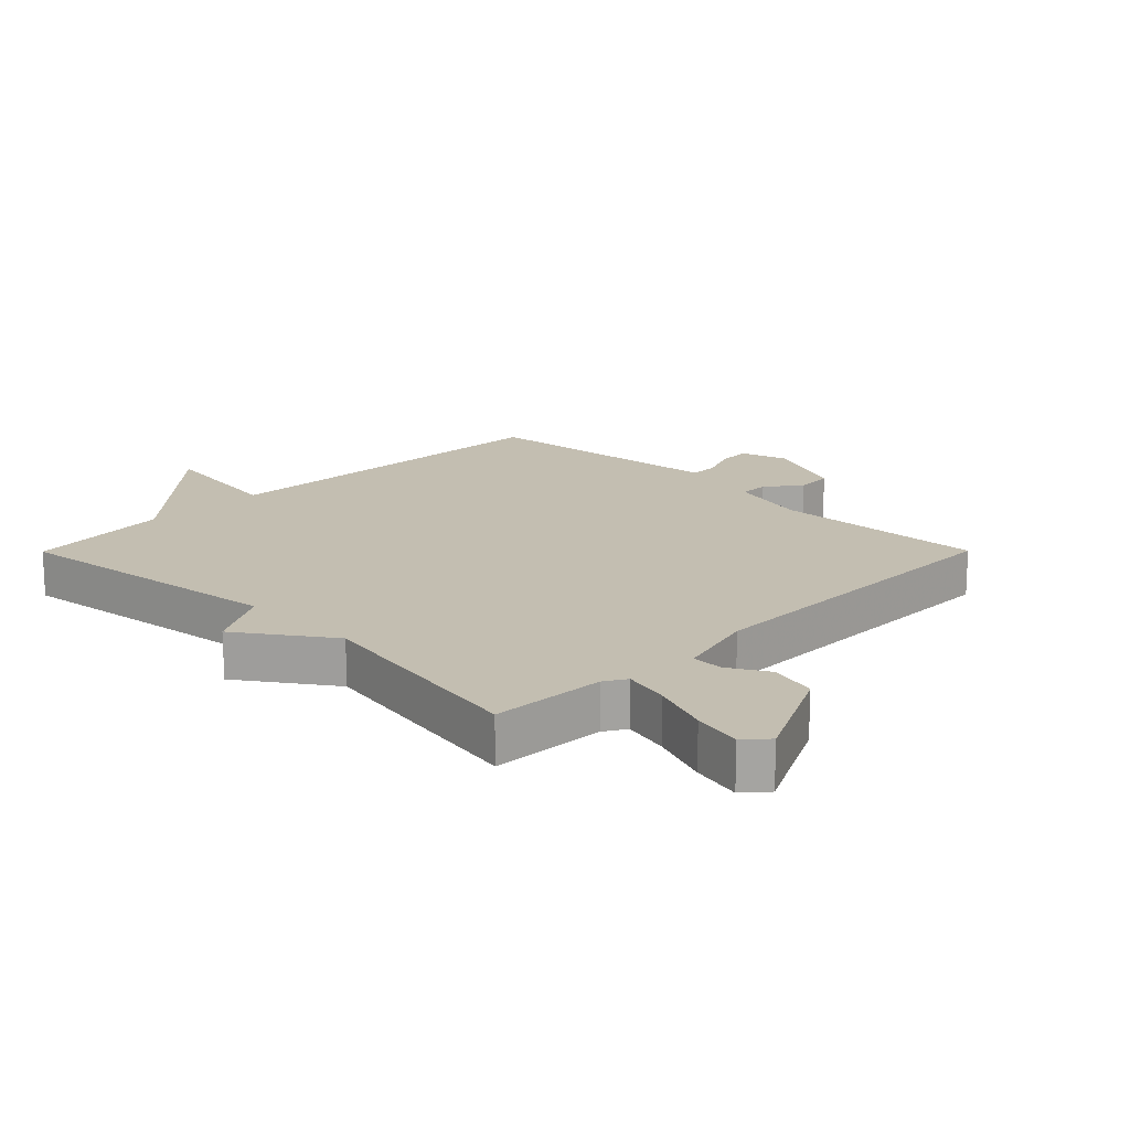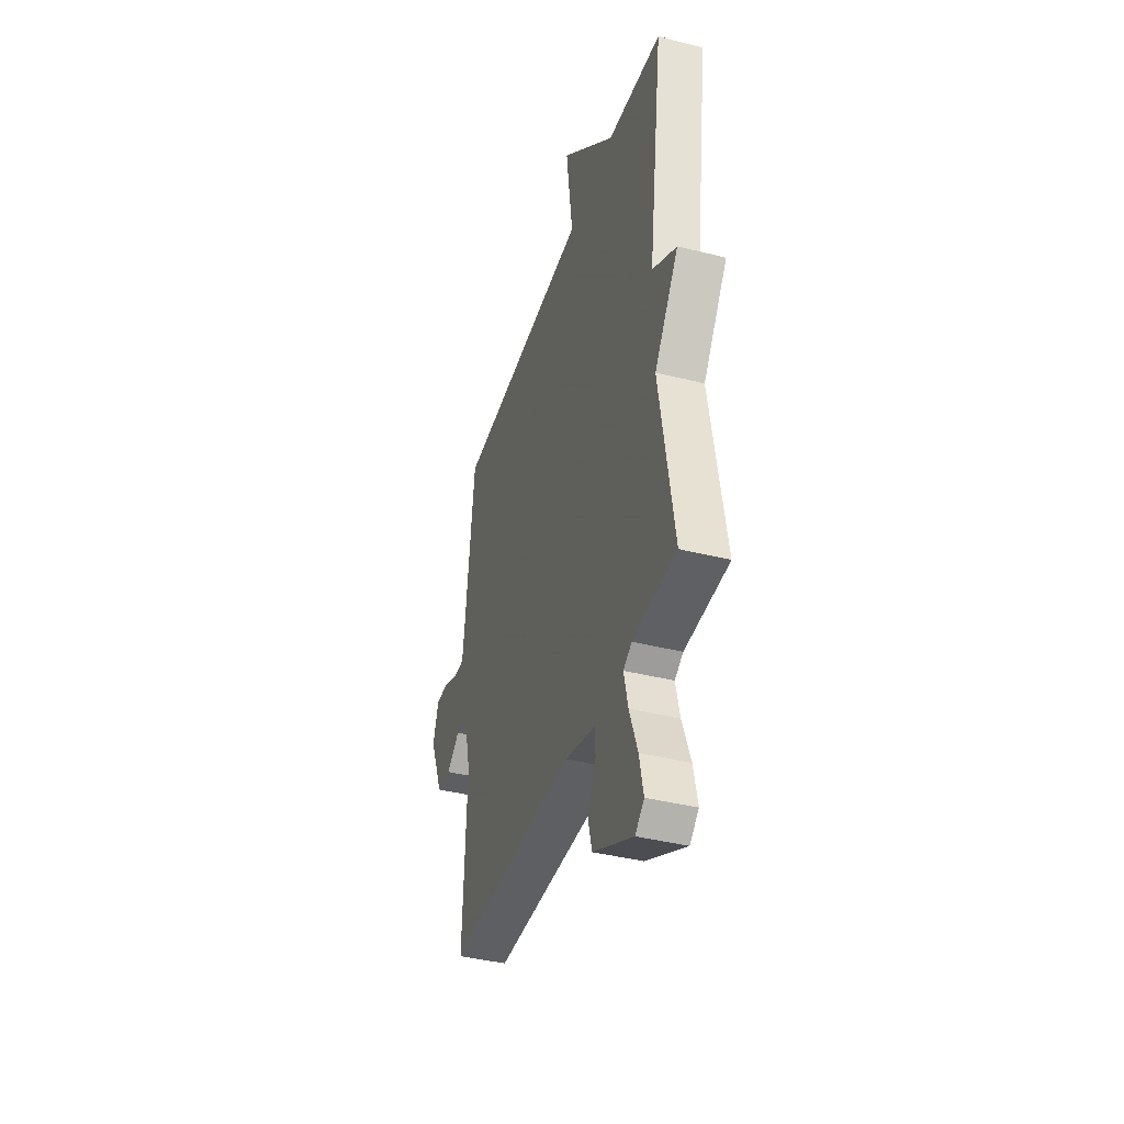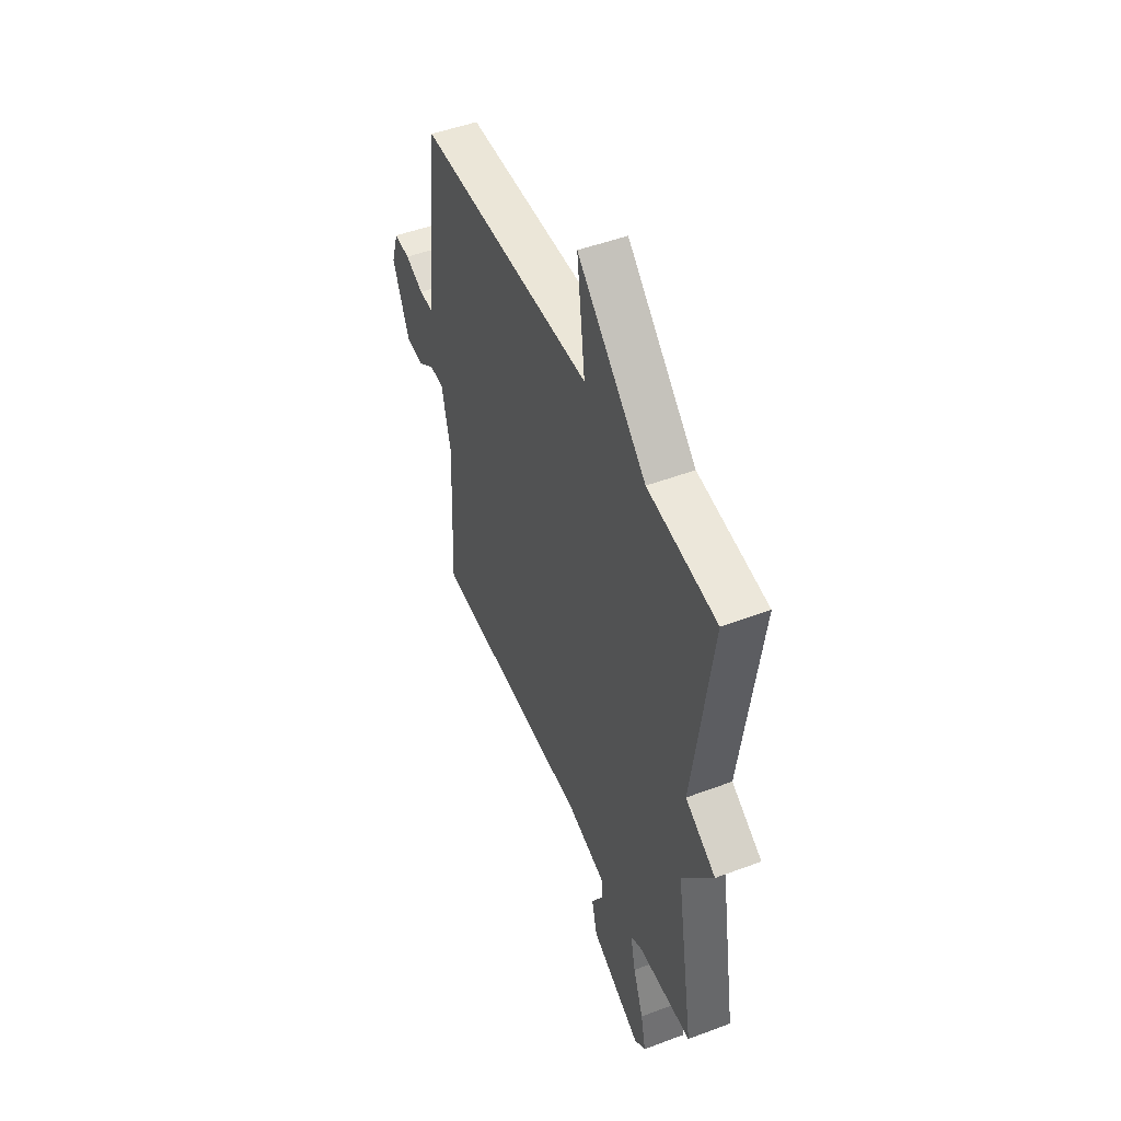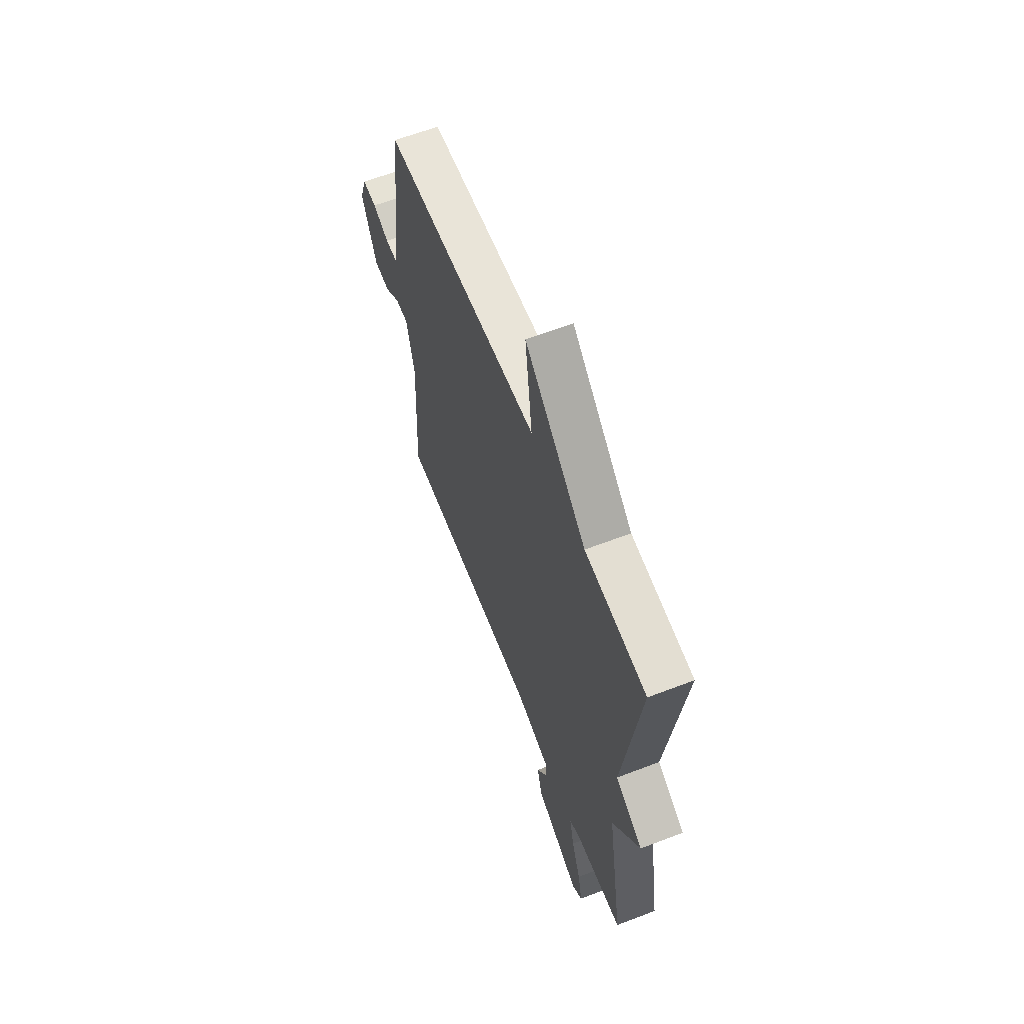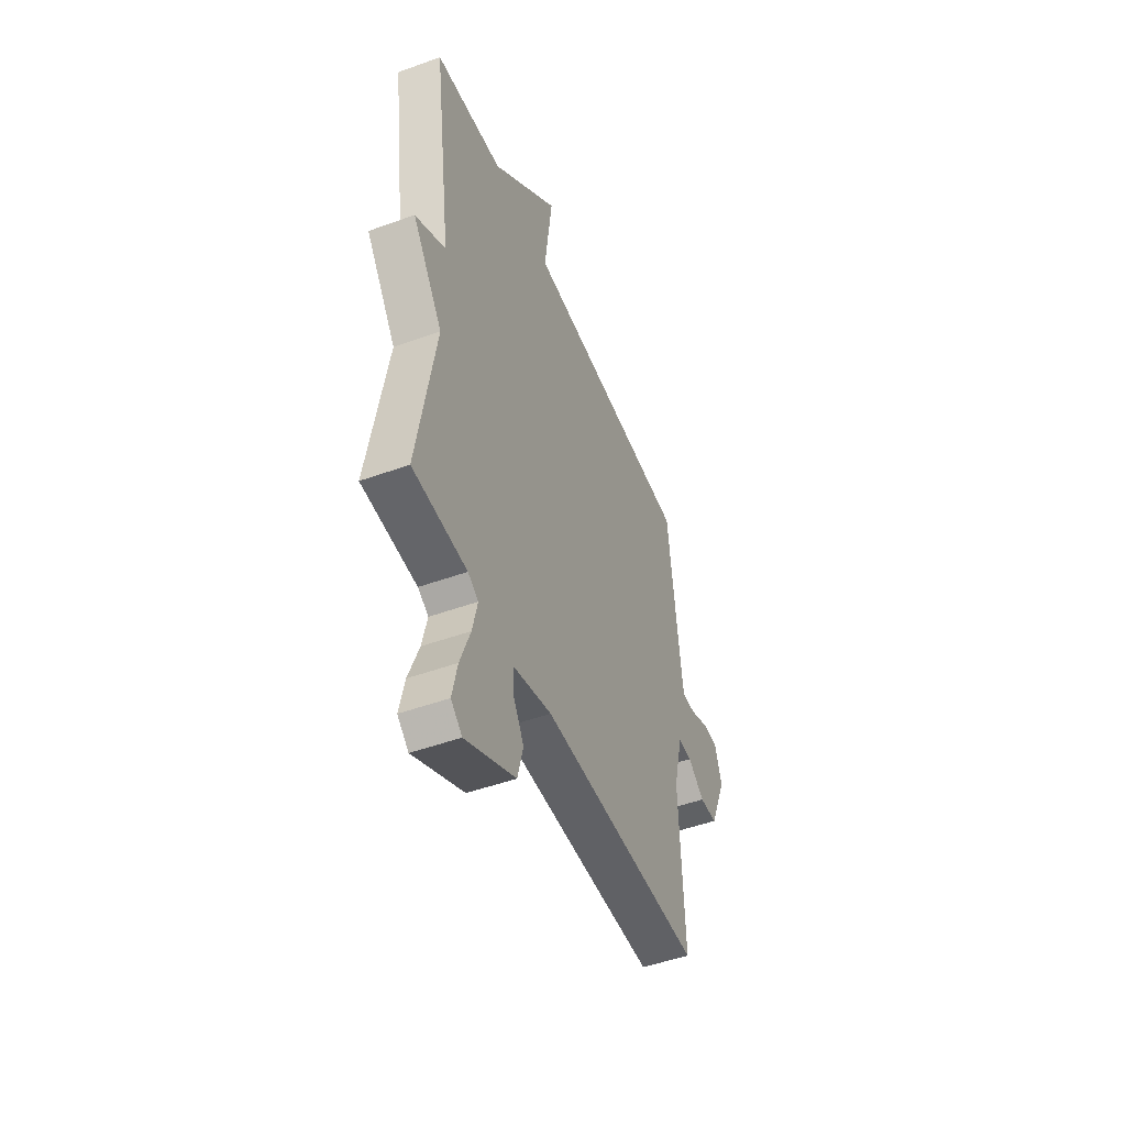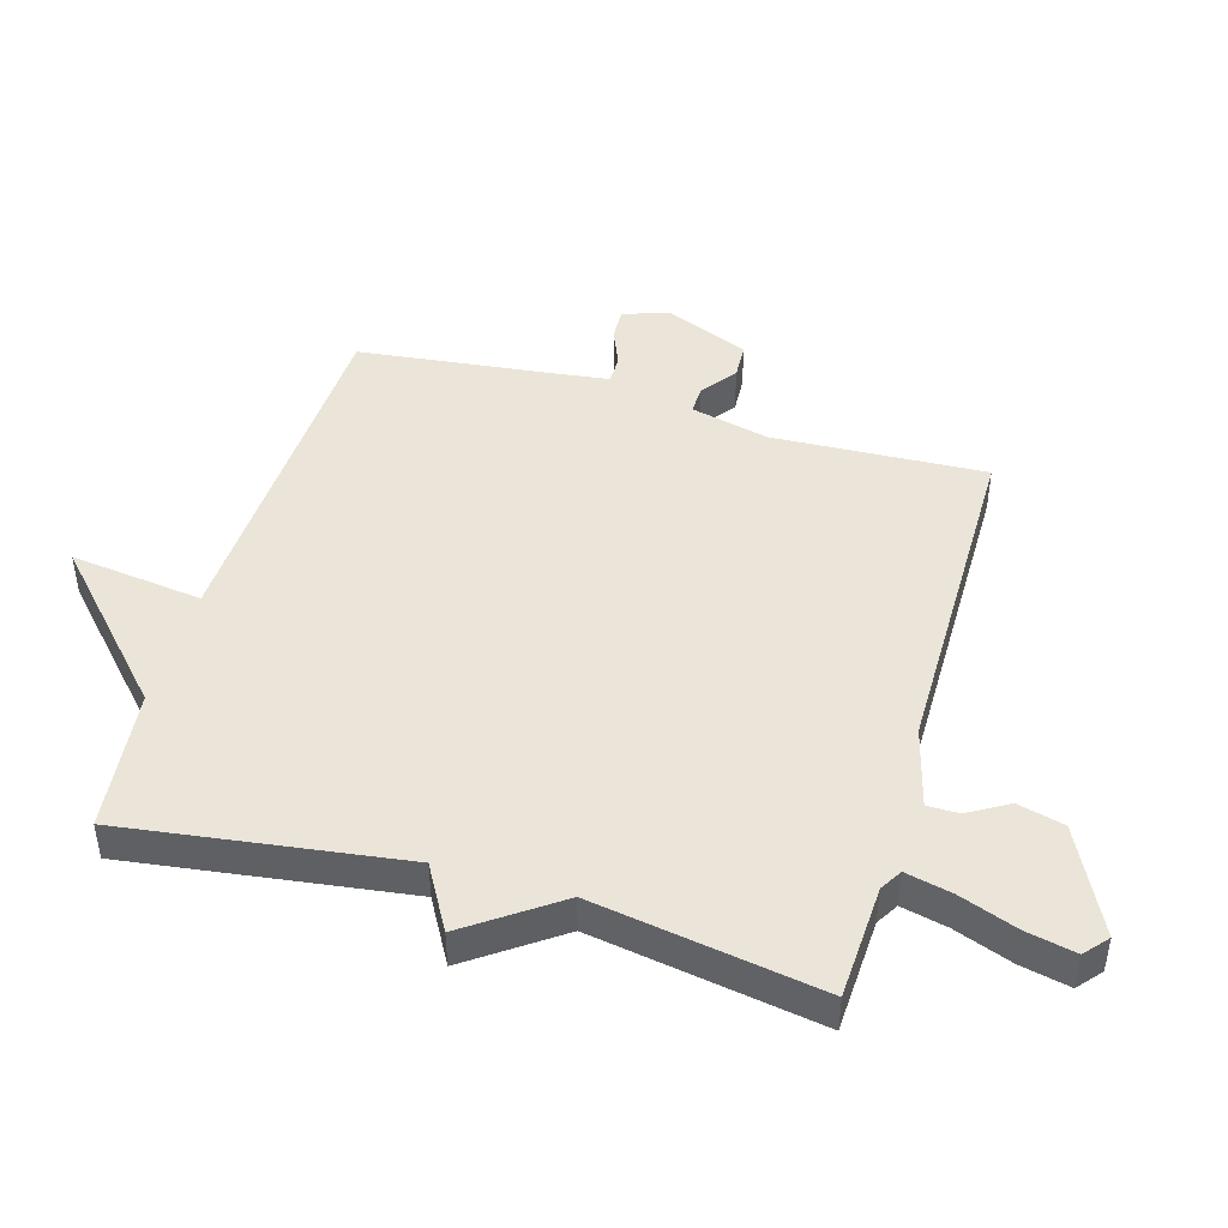
<metadata>
{"format":"obj","ext":"obj","renderer":"f3d","projection":"perspective","resolution":1024,"background":"white","views":[{"elev":17.2,"azim":134.8,"up":"+Y"},{"elev":-40.1,"azim":72.7,"up":"+Z"},{"elev":49.6,"azim":67.5,"up":"+Z"},{"elev":62.2,"azim":68.7,"up":"+Z"},{"elev":-49.1,"azim":111.9,"up":"+Z"},{"elev":45.3,"azim":106.2,"up":"+Y"}]}
</metadata>
<code>
v 0.5 0.07 0.5
v 0.44 0.07 0.059
v 0.541 0.07 0.002
v 0.44 0.07 -0.141
v 0.5 0.07 -0.5
v 0.319 0.07 -0.509
v 0.284 0.07 -0.53
v 0.301 0.07 -0.603
v 0.335 0.07 -0.695
v 0.352 0.07 -0.773
v 0.315 0.07 -0.805
v 0.148 0.07 -0.722
v 0.129 0.07 -0.648
v 0.166 0.07 -0.585
v 0.166 0.07 -0.535
v 0.038 0.07 -0.501
v -0.5 0.07 -0.5
v -0.484 0.07 -0.162
v -0.514 0.07 -0.037
v -0.56 0.07 -0.038
v -0.615 0.07 -0.08
v -0.673 0.07 -0.077
v -0.728 0.07 0.056
v -0.704 0.07 0.13
v -0.652 0.07 0.128
v -0.592 0.07 0.103
v -0.547 0.07 0.103
v -0.537 0.07 0.179
v -0.5 0.07 0.5
v 0.073 0.07 0.525
v 0.046 0.07 0.735
v 0.273 0.07 0.525
v 0.5 0 0.5
v 0.44 0 0.059
v 0.541 0 0.002
v 0.44 0 -0.141
v 0.5 0 -0.5
v 0.319 0 -0.509
v 0.284 0 -0.53
v 0.301 0 -0.603
v 0.335 0 -0.695
v 0.352 0 -0.773
v 0.315 0 -0.805
v 0.148 0 -0.722
v 0.129 0 -0.648
v 0.166 0 -0.585
v 0.166 0 -0.535
v 0.038 0 -0.501
v -0.5 0 -0.5
v -0.484 0 -0.162
v -0.514 0 -0.037
v -0.56 0 -0.038
v -0.615 0 -0.08
v -0.673 0 -0.077
v -0.728 0 0.056
v -0.704 0 0.13
v -0.652 0 0.128
v -0.592 0 0.103
v -0.547 0 0.103
v -0.537 0 0.179
v -0.5 0 0.5
v 0.073 0 0.525
v 0.046 0 0.735
v 0.273 0 0.525
f 30 31 32
f 32 1 2
f 30 32 2
f 29 30 2
f 28 29 2
f 2 3 4
f 28 2 4
f 27 28 4
f 4 5 6
f 27 4 6
f 26 27 6
f 24 25 26
f 23 24 26
f 22 23 26
f 21 22 26
f 20 21 26
f 19 20 26
f 19 26 6 7
f 18 19 7 8
f 16 17 18
f 15 16 18
f 15 18 8
f 9 10 11
f 8 9 11
f 15 8 11
f 14 15 11
f 11 12 13 14
f 64 63 62
f 34 33 64
f 34 64 62
f 34 62 61
f 34 61 60
f 36 35 34
f 36 34 60
f 36 60 59
f 38 37 36
f 38 36 59
f 38 59 58
f 58 57 56
f 58 56 55
f 58 55 54
f 58 54 53
f 58 53 52
f 58 52 51
f 39 38 58 51
f 40 39 51 50
f 50 49 48
f 50 48 47
f 40 50 47
f 43 42 41
f 43 41 40
f 43 40 47
f 43 47 46
f 46 45 44 43
f 1 33 34 2
f 2 34 35 3
f 3 35 36 4
f 4 36 37 5
f 5 37 38 6
f 6 38 39 7
f 7 39 40 8
f 8 40 41 9
f 9 41 42 10
f 10 42 43 11
f 11 43 44 12
f 12 44 45 13
f 13 45 46 14
f 14 46 47 15
f 15 47 48 16
f 16 48 49 17
f 17 49 50 18
f 18 50 51 19
f 19 51 52 20
f 20 52 53 21
f 21 53 54 22
f 22 54 55 23
f 23 55 56 24
f 24 56 57 25
f 25 57 58 26
f 26 58 59 27
f 27 59 60 28
f 28 60 61 29
f 29 61 62 30
f 30 62 63 31
f 31 63 64 32
f 32 64 33 1

</code>
